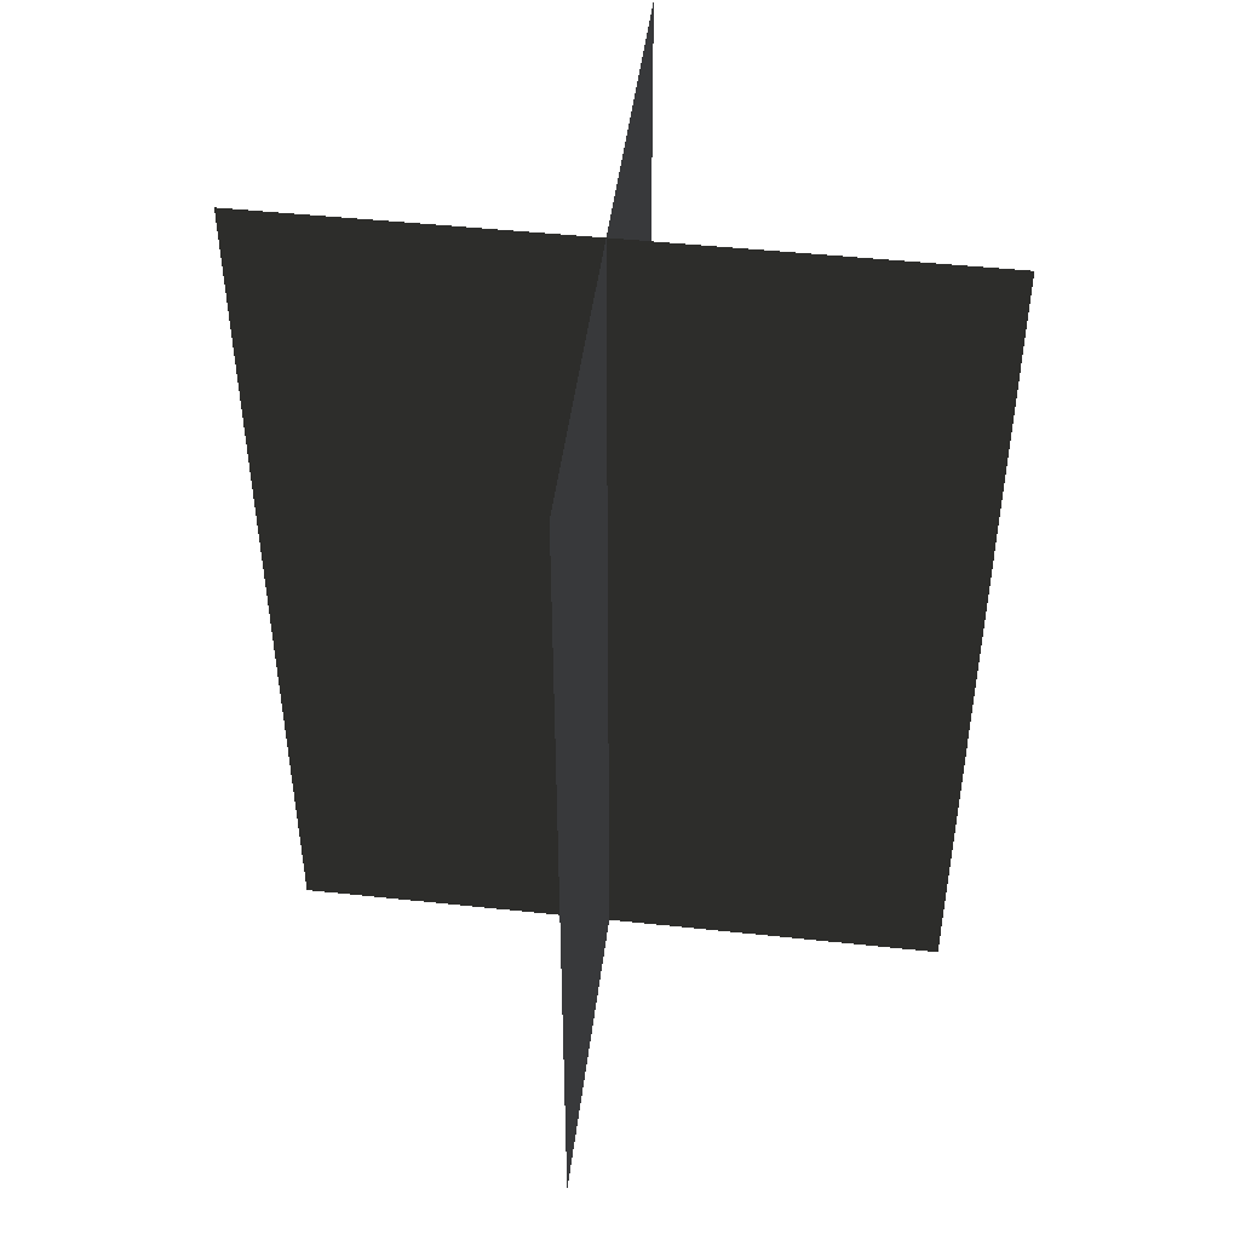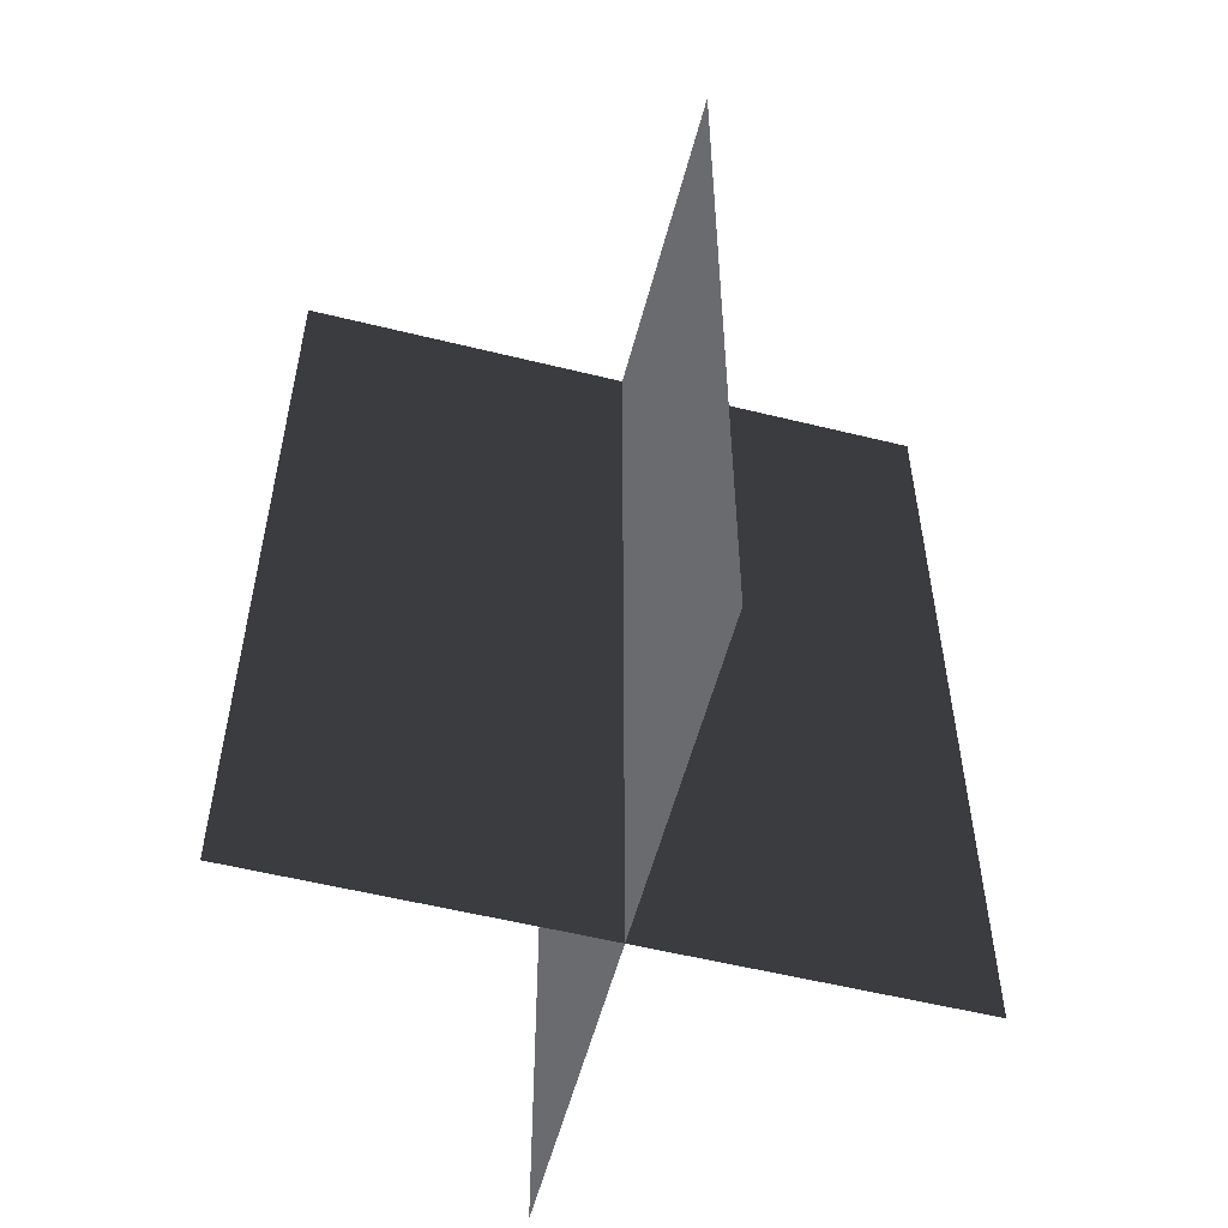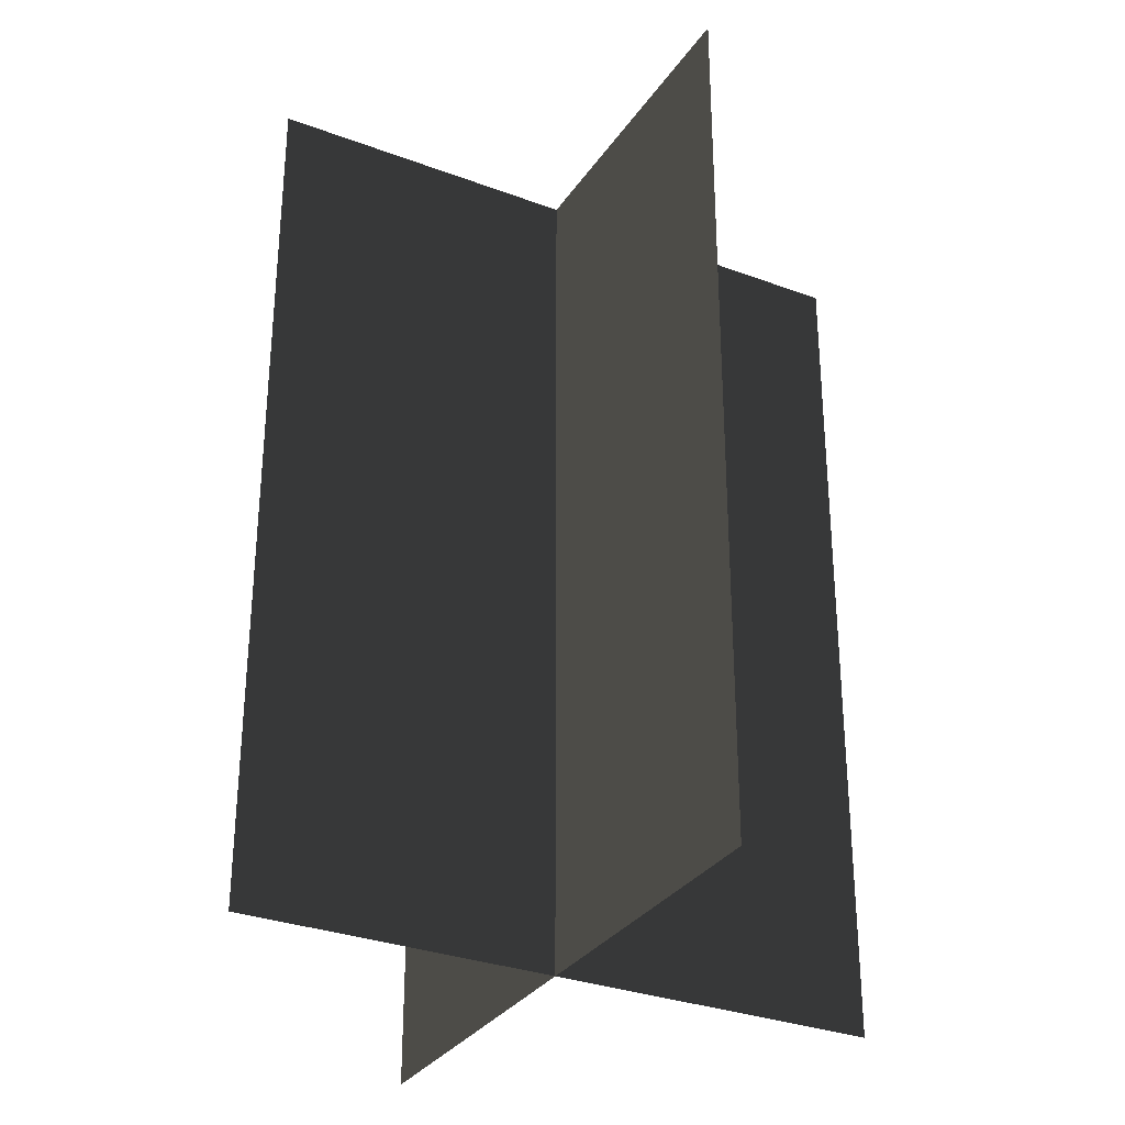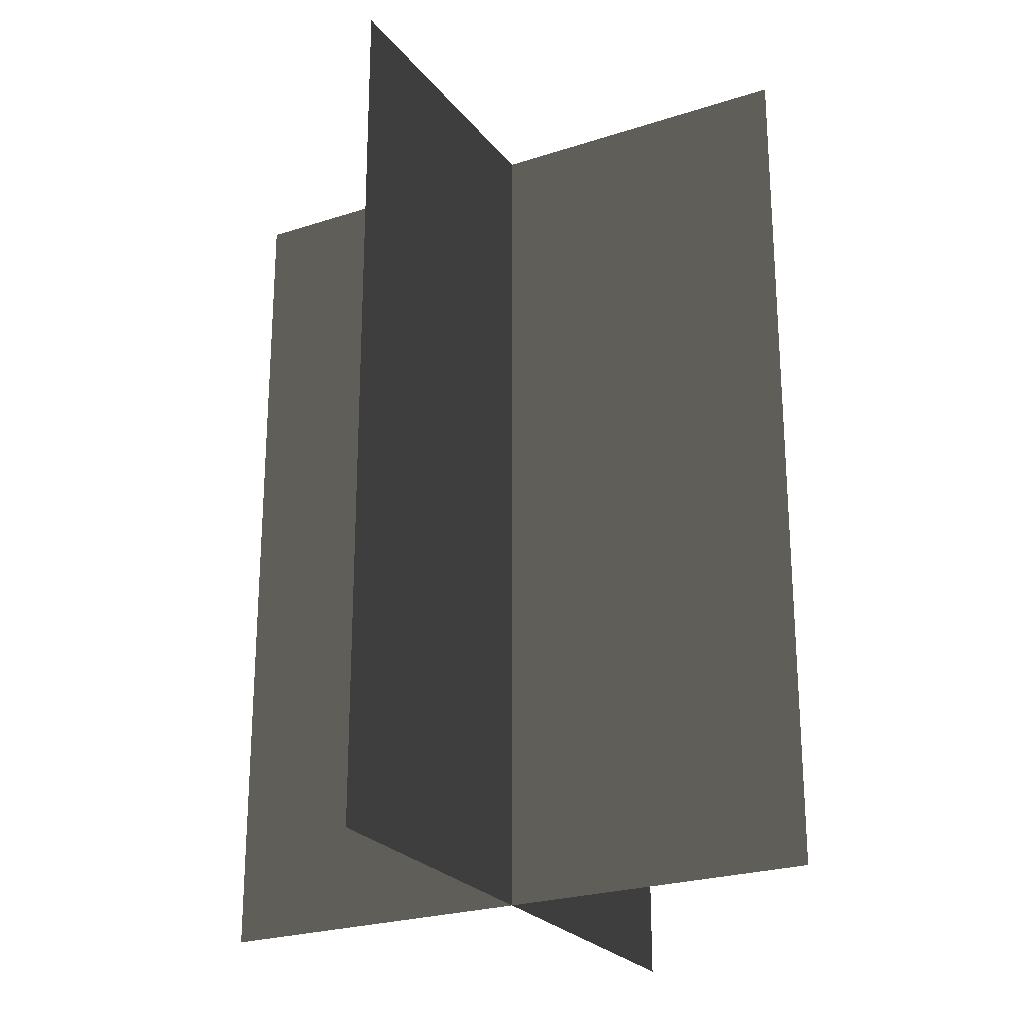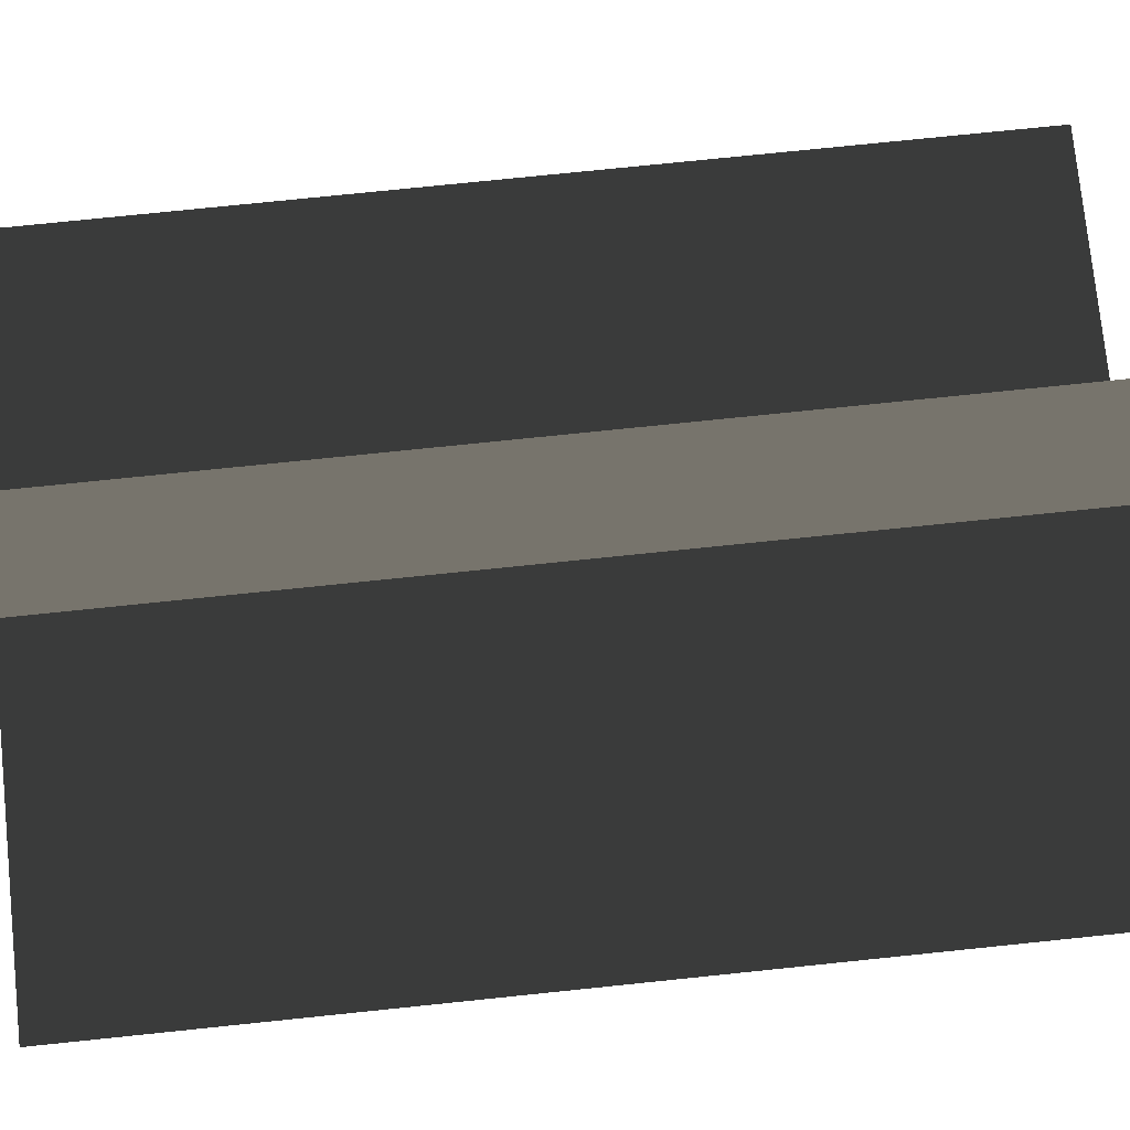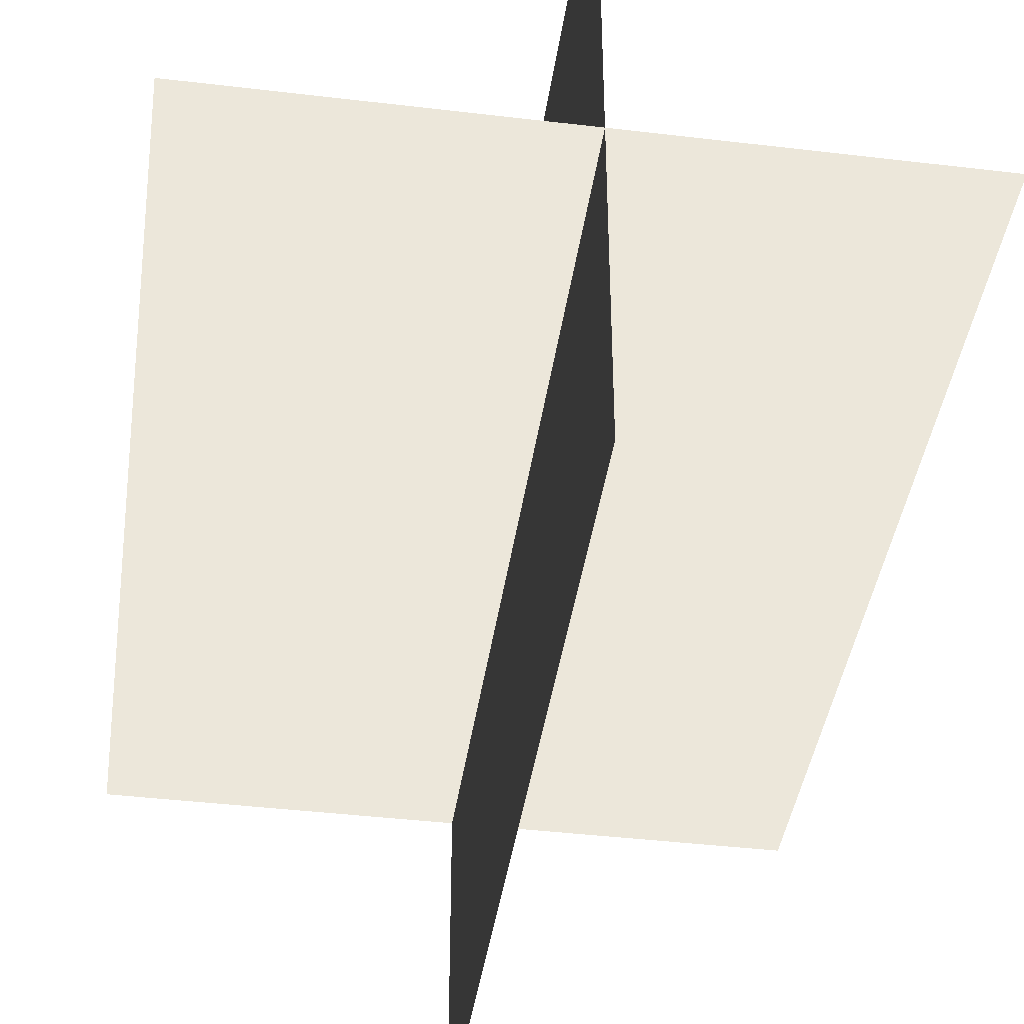
<metadata>
{"format":"obj","ext":"obj","renderer":"f3d","projection":"perspective","resolution":1024,"background":"white","views":[{"elev":46.6,"azim":97.0,"up":"+Z"},{"elev":-55.4,"azim":-104.6,"up":"+Z"},{"elev":-31.1,"azim":61.9,"up":"+Z"},{"elev":-24.4,"azim":28.3,"up":"+Z"},{"elev":75.3,"azim":-95.9,"up":"+Y"},{"elev":-41.7,"azim":-8.2,"up":"+Y"}]}
</metadata>
<code>
v 0.005385 0.1548 1.846e-06
v 0.005385 0.1548 0.4323
v 0.005384 -0.1631 1.549e-06
v 0.005384 -0.1631 0.4323
v -0.1562 -0.009193 1.693e-06
v -0.1562 -0.009194 0.4323
v 0.1617 -0.009193 1.693e-06
v 0.1617 -0.009194 0.4323
g Palm_Tree_23558_792
f 1 3 2
f 2 3 4
f 5 7 6
f 6 7 8

</code>
